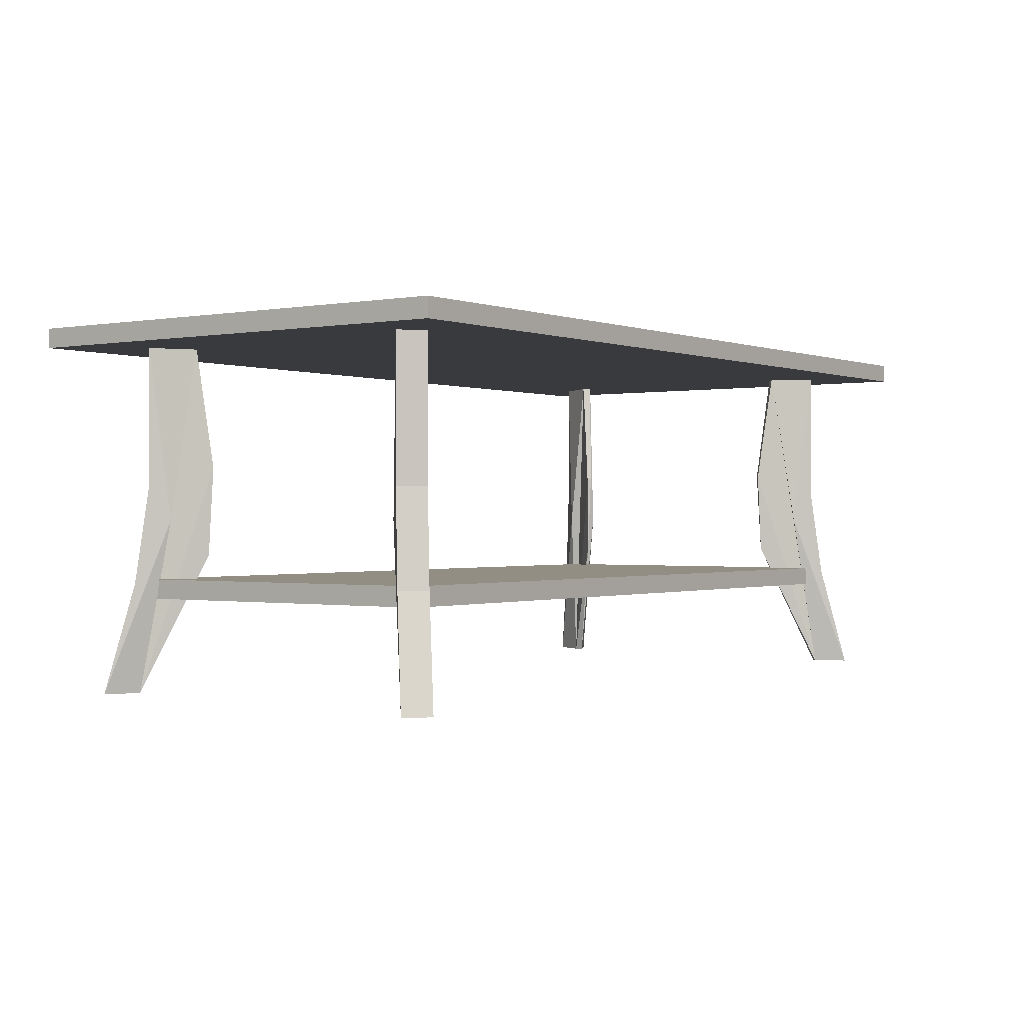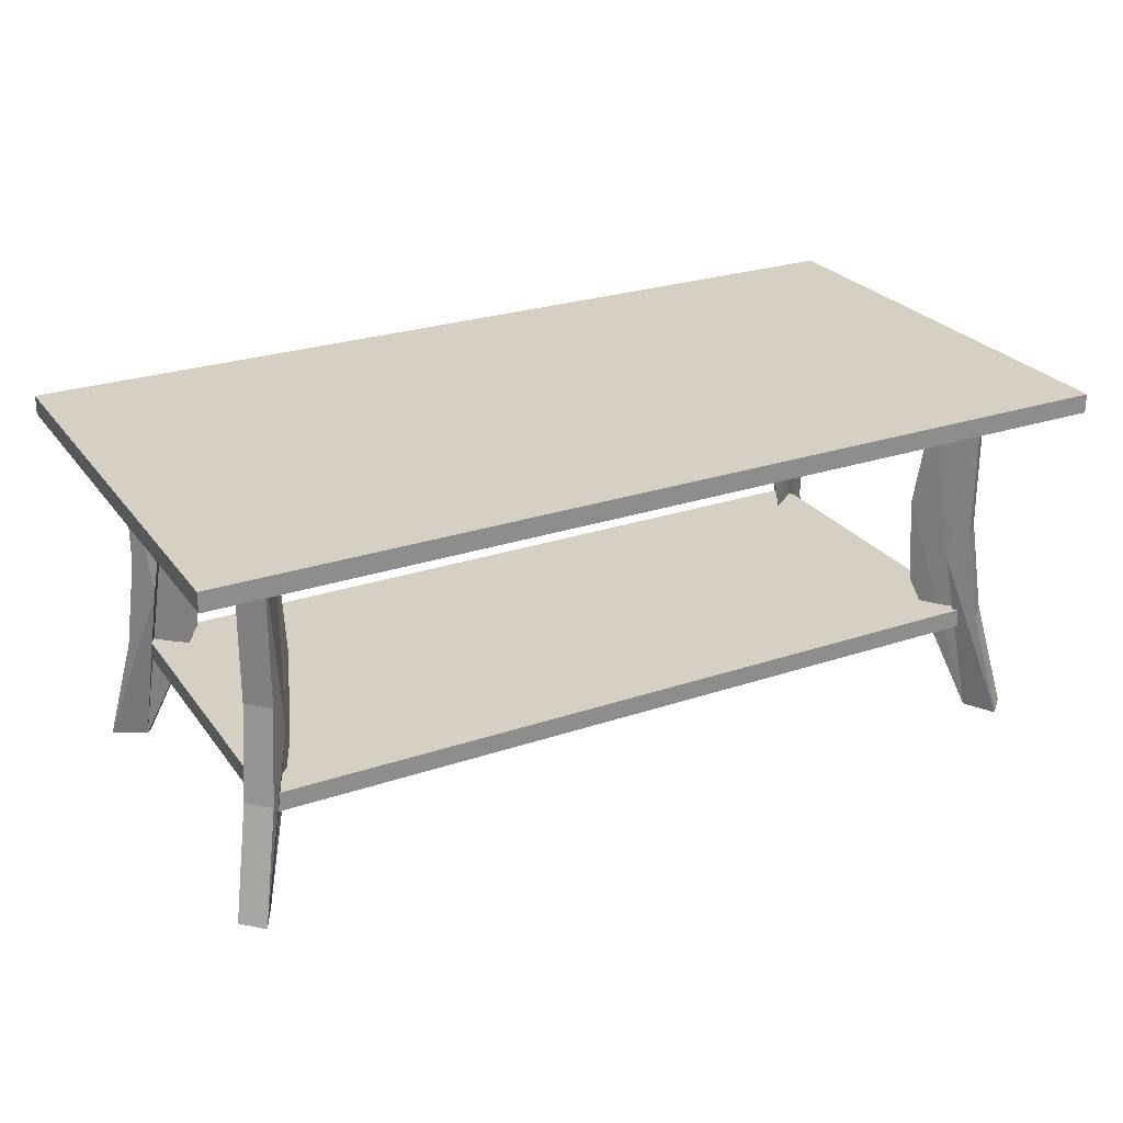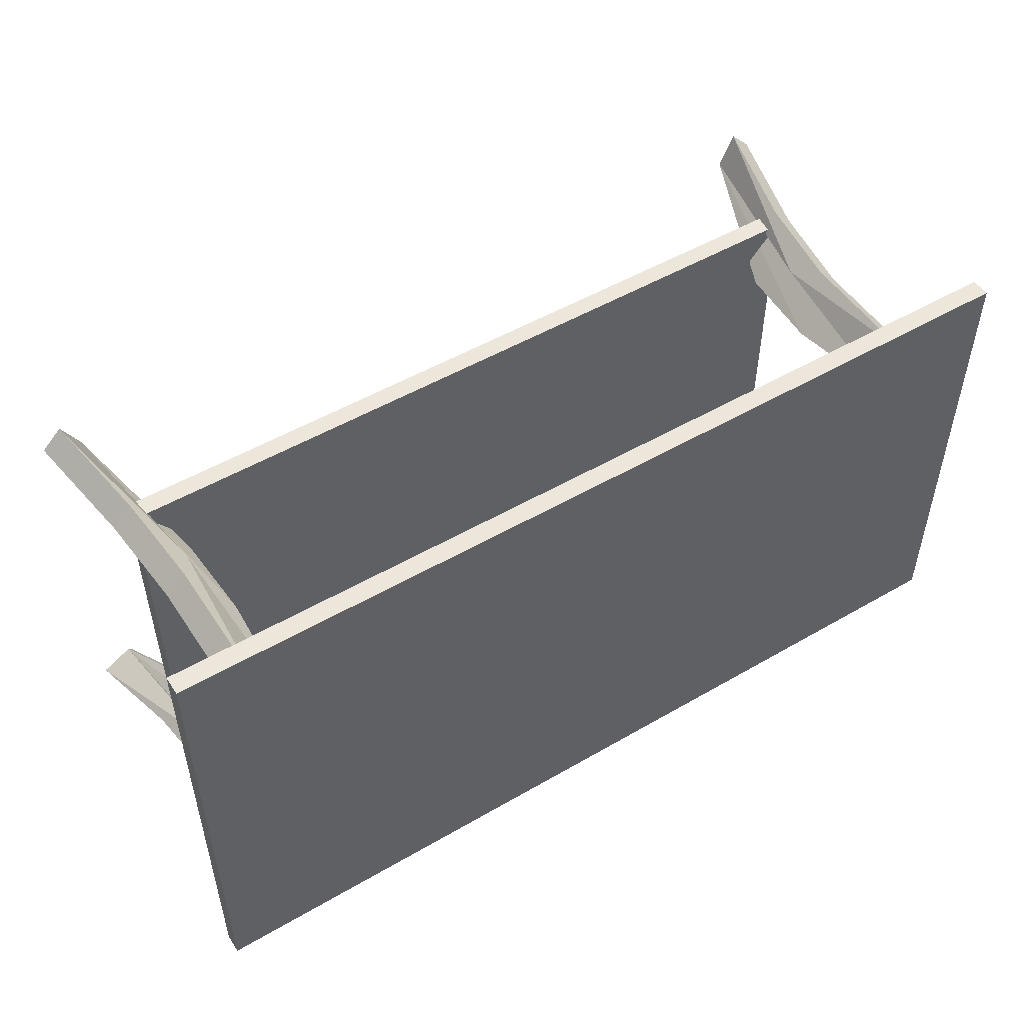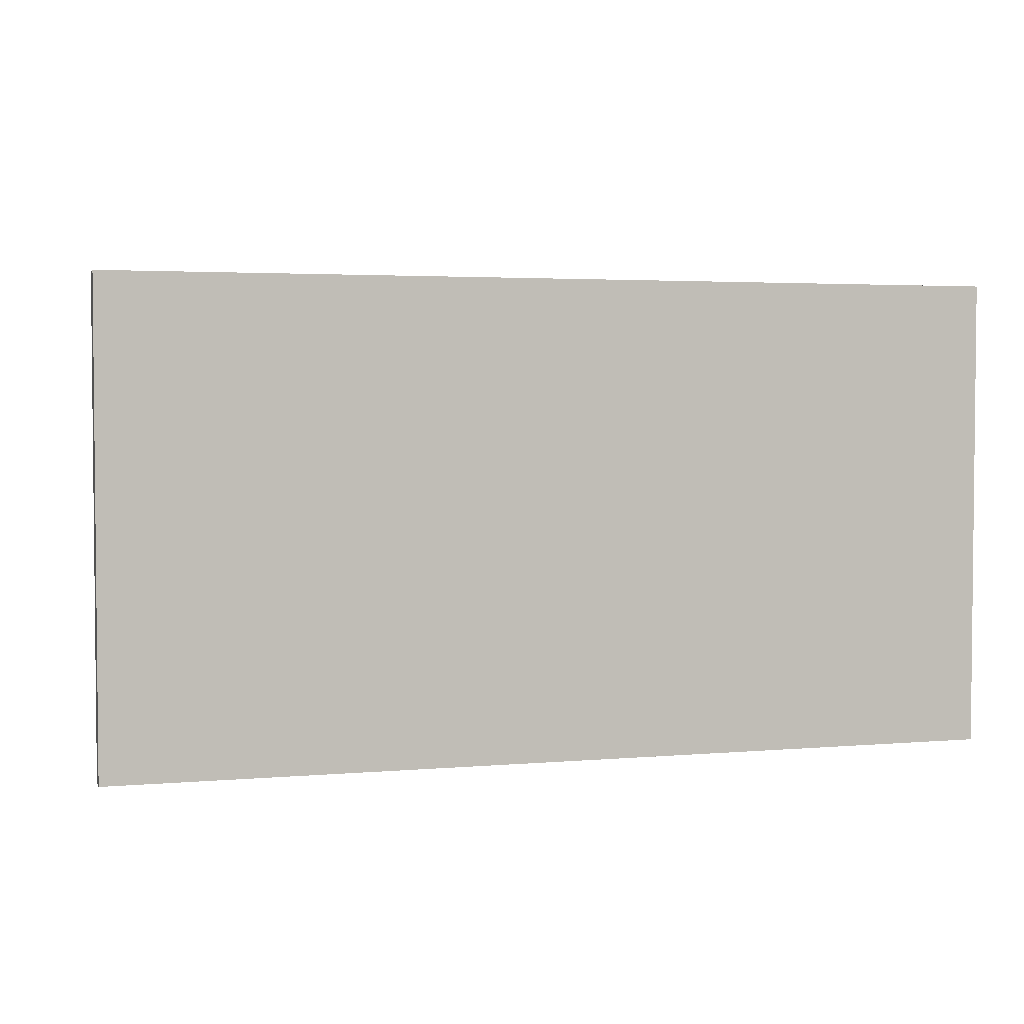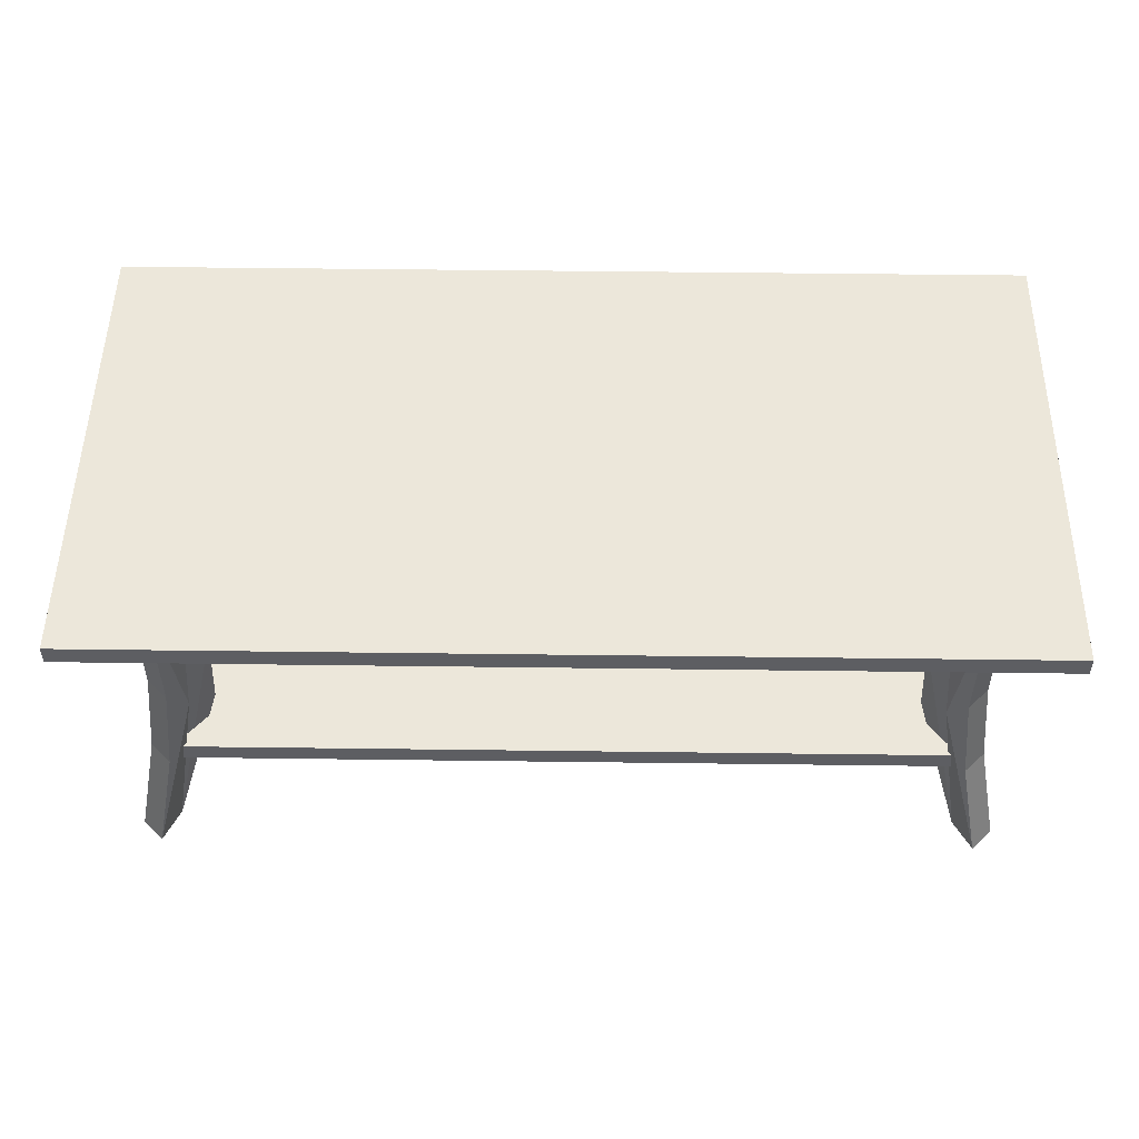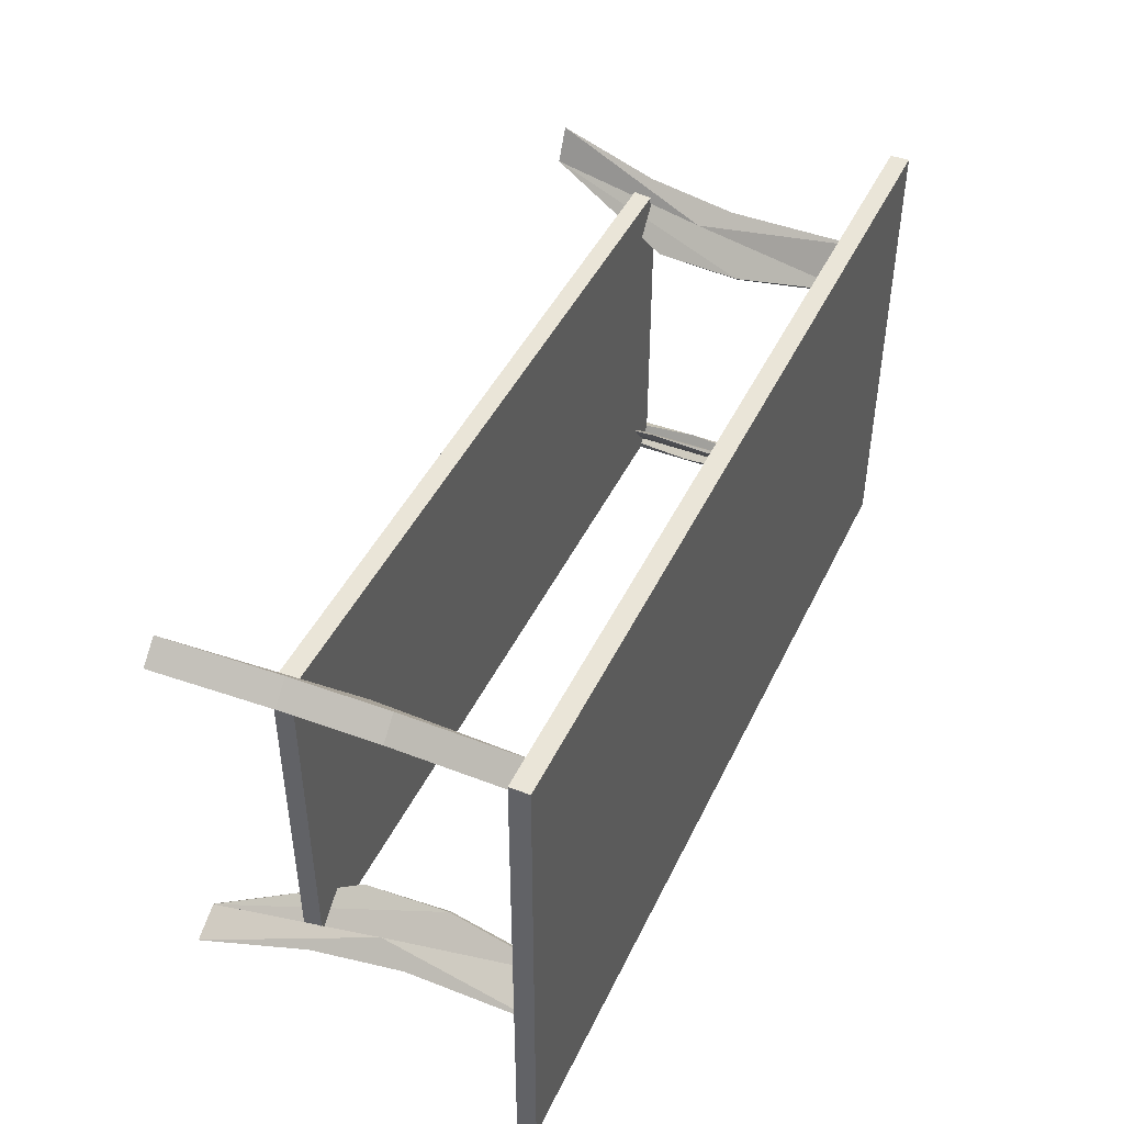
<metadata>
{"format":"obj","ext":"obj","renderer":"f3d","projection":"perspective","resolution":1024,"background":"white","views":[{"elev":-0.2,"azim":-54.3,"up":"+Y"},{"elev":26.1,"azim":-28.0,"up":"+Y"},{"elev":50.7,"azim":147.6,"up":"+Z"},{"elev":3.2,"azim":163.5,"up":"+Z"},{"elev":51.3,"azim":0.8,"up":"+Y"},{"elev":44.6,"azim":114.4,"up":"+Z"}]}
</metadata>
<code>
o Etagère_du_haut
v 47.5 35 25
v -47.5 35 25
v 0 35 2e-06
v 47.5 35 -25
v -47.5 35 -25
v 47.5 36 2e-06
v 47.5 37 -25
v 47.5 37 25
v 0 36 25
v -47.5 37 25
v -47.5 36 2e-06
v -47.5 37 -25
v 0 37 2e-06
v 0 36 -25
g Etagère_du_haut_Etagère_du_haut_lighttannew
f 1 2 3
f 4 1 3
f 5 4 3
f 2 5 3
f 1 4 6
f 4 7 6
f 7 8 6
f 8 1 6
f 2 1 9
f 1 8 9
f 8 10 9
f 10 2 9
f 5 2 11
f 2 10 11
f 10 12 11
f 12 5 11
f 10 8 13
f 8 7 13
f 7 12 13
f 12 10 13
f 4 5 14
f 5 12 14
f 12 7 14
f 7 4 14
o Etagère_du_bas
v 40.5 9 18
v -40.5 9 18
v 0 9 0
v 40.5 9 -18
v -40.5 9 -18
v 40.5 10 0
v 40.5 11 -18
v 40.5 11 18
v 0 10 18
v -40.5 11 18
v -40.5 10 0
v -40.5 11 -18
v 0 11 0
v 0 10 -18
g Etagère_du_bas_Etagère_du_bas_lighttannew
f 15 16 17
f 18 15 17
f 19 18 17
f 16 19 17
f 15 18 20
f 18 21 20
f 21 22 20
f 22 15 20
f 16 15 23
f 15 22 23
f 22 24 23
f 24 16 23
f 19 16 25
f 16 24 25
f 24 26 25
f 26 19 25
f 24 22 27
f 22 21 27
f 21 26 27
f 26 24 27
f 18 19 28
f 19 26 28
f 26 21 28
f 21 18 28
o Pied_arriere_gauche
v -42.58 -0.817 -21.78
v -40.72 -0.817 -18.54
v -41.27 -0.817 -17.99
v -44.7 -0.817 -19.66
v -37.29 35.18 -13.84
v -41.5 35.18 -16.46
v -39.92 17.18 -14.89
v -36.65 35.18 -14.49
v -39.38 35.18 -18.58
v -39.41 20.39 -18.61
v -42.51 10.58 -17.47
v -37.8 17.18 -17.01
v -40.38 10.58 -19.59
v -36.11 13.49 -13.19
v -35.59 22.67 -13.06
v -35.92 22.67 -12.73
v -41.53 20.39 -16.49
g Pied_arriere_gauche_Pied_arriere_gauche_black
f 29 30 31
f 32 29 31
f 33 34 35
f 34 33 36
f 31 33 35
f 32 31 35
f 37 38 34
f 32 39 29
f 30 29 40
f 29 41 40
f 37 36 40
f 36 30 40
f 31 30 42
f 36 43 30
f 33 44 36
f 42 44 31
f 34 45 35
f 37 34 36
f 35 39 32
f 41 38 40
f 29 39 41
f 39 38 41
f 34 38 45
f 45 38 39
f 35 45 39
f 40 38 37
f 30 43 42
f 36 44 43
f 43 44 42
f 31 44 33
o Pied_arriere_droit
v 44.7 -0.817 -19.66
v 41.46 -0.817 -17.81
v 40.91 -0.817 -18.36
v 42.58 -0.817 -21.78
v 36.76 35.18 -14.38
v 39.38 35.18 -18.58
v 37.8 17.18 -17.01
v 37.4 35.18 -13.73
v 41.5 35.18 -16.46
v 41.53 20.39 -16.49
v 40.38 10.58 -19.59
v 39.92 17.18 -14.89
v 42.51 10.58 -17.47
v 36.11 13.49 -13.19
v 35.97 22.67 -12.68
v 35.65 22.67 -13
v 39.41 20.39 -18.61
g Pied_arriere_droit_Pied_arriere_droit_black
f 46 47 48
f 49 46 48
f 50 51 52
f 51 50 53
f 48 50 52
f 49 48 52
f 54 55 51
f 49 56 46
f 47 46 57
f 46 58 57
f 54 53 57
f 53 47 57
f 48 47 59
f 53 60 47
f 50 61 53
f 59 61 48
f 51 62 52
f 54 51 53
f 52 56 49
f 58 55 57
f 46 56 58
f 56 55 58
f 51 55 62
f 62 55 56
f 52 62 56
f 57 55 54
f 47 60 59
f 53 61 60
f 60 61 59
f 48 61 50
o Pied_avant_gauche
v -44.7 -0.8168 19.66
v -41.46 -0.8168 17.8
v -40.91 -0.8168 18.36
v -42.58 -0.8168 21.78
v -36.76 35.18 14.37
v -39.38 35.18 18.58
v -37.8 17.18 17.01
v -37.4 35.18 13.73
v -41.5 35.18 16.46
v -41.53 20.39 16.49
v -40.38 10.58 19.59
v -39.92 17.18 14.88
v -42.51 10.58 17.47
v -36.11 13.49 13.19
v -35.97 22.67 12.68
v -35.65 22.67 13
v -39.41 20.39 18.61
g Pied_avant_gauche_Pied_avant_gauche_black
f 63 64 65
f 66 63 65
f 67 68 69
f 68 67 70
f 65 67 69
f 66 65 69
f 71 72 68
f 66 73 63
f 64 63 74
f 63 75 74
f 71 70 74
f 70 64 74
f 65 64 76
f 70 77 64
f 67 78 70
f 76 78 65
f 68 79 69
f 71 68 70
f 69 73 66
f 75 72 74
f 63 73 75
f 73 72 75
f 68 72 79
f 79 72 73
f 69 79 73
f 74 72 71
f 64 77 76
f 70 78 77
f 77 78 76
f 65 78 67
o Pied_avant_droit
v 42.58 -0.817 21.78
v 40.72 -0.817 18.54
v 41.27 -0.817 17.99
v 44.7 -0.817 19.66
v 37.29 35.18 13.84
v 41.5 35.18 16.46
v 39.92 17.18 14.89
v 36.65 35.18 14.49
v 39.38 35.18 18.58
v 39.41 20.39 18.61
v 42.51 10.58 17.47
v 37.8 17.18 17.01
v 40.38 10.58 19.59
v 36.11 13.49 13.19
v 35.59 22.67 13.06
v 35.92 22.67 12.73
v 41.53 20.39 16.49
g Pied_avant_droit_Pied_avant_droit_black
f 80 81 82
f 83 80 82
f 84 85 86
f 85 84 87
f 82 84 86
f 83 82 86
f 88 89 85
f 83 90 80
f 81 80 91
f 80 92 91
f 88 87 91
f 87 81 91
f 82 81 93
f 87 94 81
f 84 95 87
f 93 95 82
f 85 96 86
f 88 85 87
f 86 90 83
f 92 89 91
f 80 90 92
f 90 89 92
f 85 89 96
f 96 89 90
f 86 96 90
f 91 89 88
f 81 94 93
f 87 95 94
f 94 95 93
f 82 95 84
o Cube_3.003
v -0.915 0 -0.075
v -0.965 0 -0.075
v -0.94 0 -0.075
v -0.915 0 -0.075
v -0.965 0 -0.075
v -0.915 0 -0.075
v -0.915 0 -0.075
v -0.915 0 -0.075
v -0.94 0 -0.075
v -0.965 0 -0.075
v -0.965 0 -0.075
v -0.965 0 -0.075
v -0.94 0 -0.075
v -0.94 0 -0.075
g Cube_3.003_Cube_3.003_brownlips
f 97 98 99
f 100 97 99
f 101 100 99
f 98 101 99
f 97 100 102
f 100 103 102
f 103 104 102
f 104 97 102
f 98 97 105
f 97 104 105
f 104 106 105
f 106 98 105
f 101 98 107
f 98 106 107
f 106 108 107
f 108 101 107
f 106 104 109
f 104 103 109
f 103 108 109
f 108 106 109
f 100 101 110
f 101 108 110
f 108 103 110
f 103 100 110
o Cube_2.003
v 0.01025 -0.02475 0.09
v 0.01025 -0.02475 0.09
v 0.01025 -0.02475 0.09
v 0.01025 -0.02475 0.09
v 0.01025 -0.02475 0.09
v 0.035 -0 0.09
v 0.05975 0.02475 0.09
v 0.05975 0.02475 0.09
v 0.035 -0 0.09
v 0.05975 0.02475 0.09
v 0.035 -0 0.09
v 0.05975 0.02475 0.09
v 0.05975 0.02475 0.09
v 0.035 -0 0.09
g Cube_2.003_Cube_2.003_brownlips
f 111 112 113
f 114 111 113
f 115 114 113
f 112 115 113
f 111 114 116
f 114 117 116
f 117 118 116
f 118 111 116
f 112 111 119
f 111 118 119
f 118 120 119
f 120 112 119
f 115 112 121
f 112 120 121
f 120 122 121
f 122 115 121
f 120 118 123
f 118 117 123
f 117 122 123
f 122 120 123
f 114 115 124
f 115 122 124
f 122 117 124
f 117 114 124

</code>
